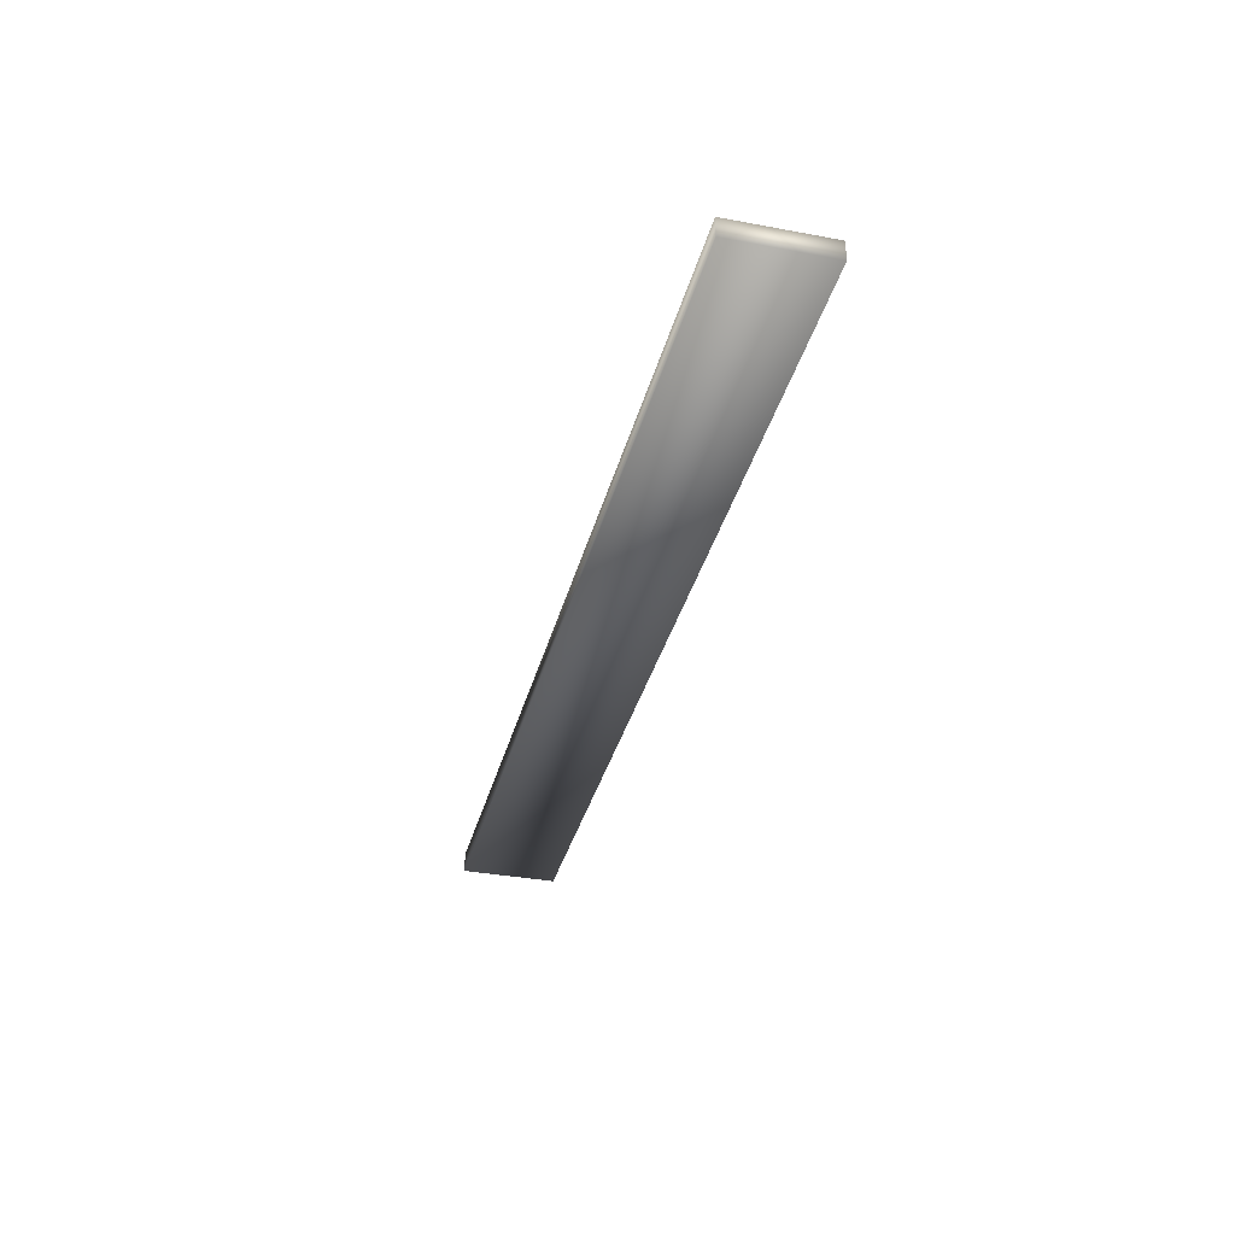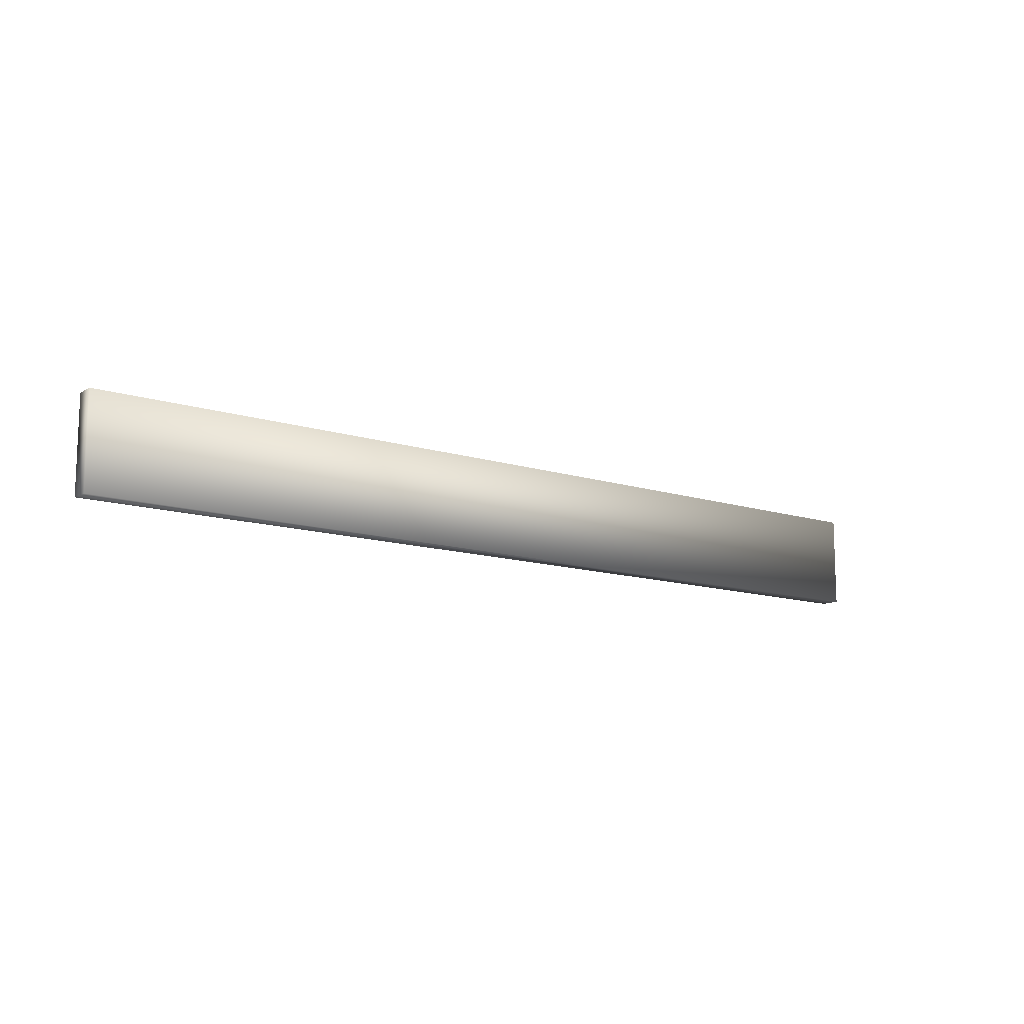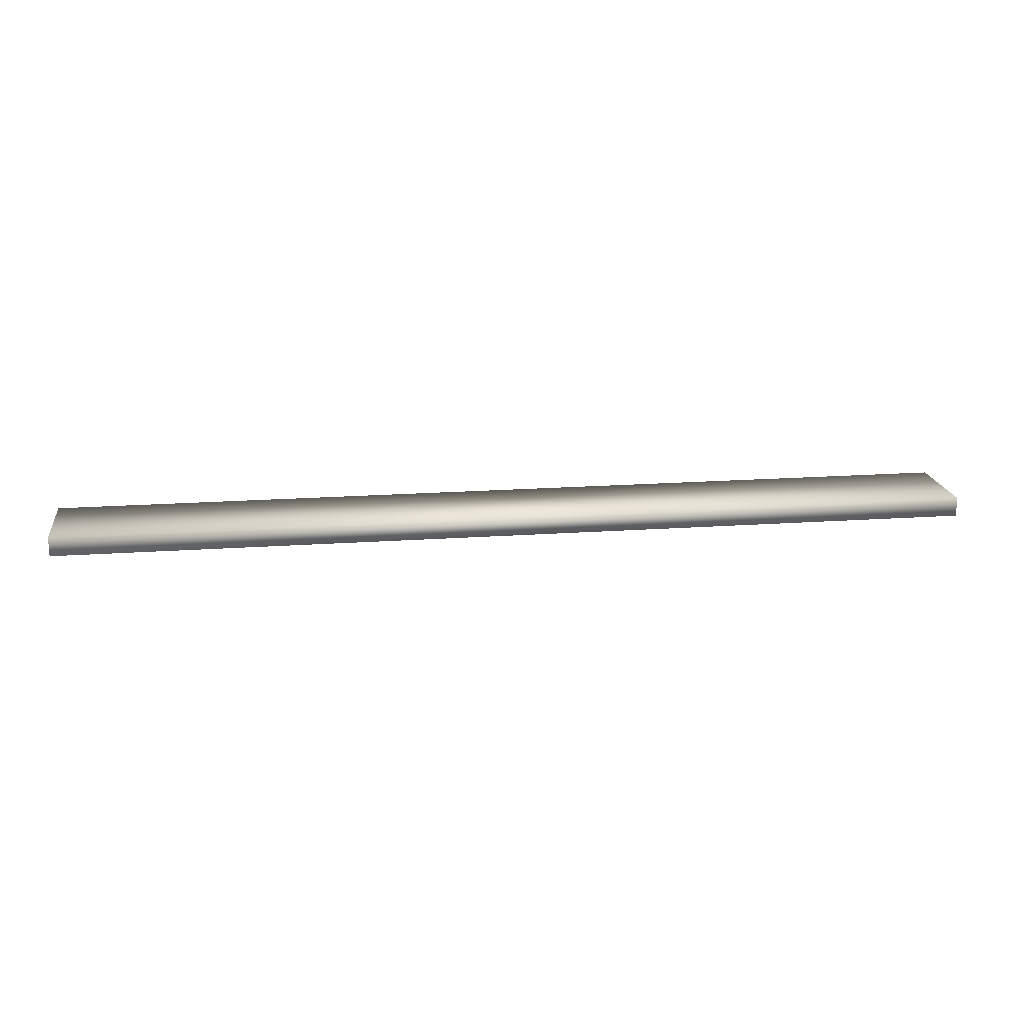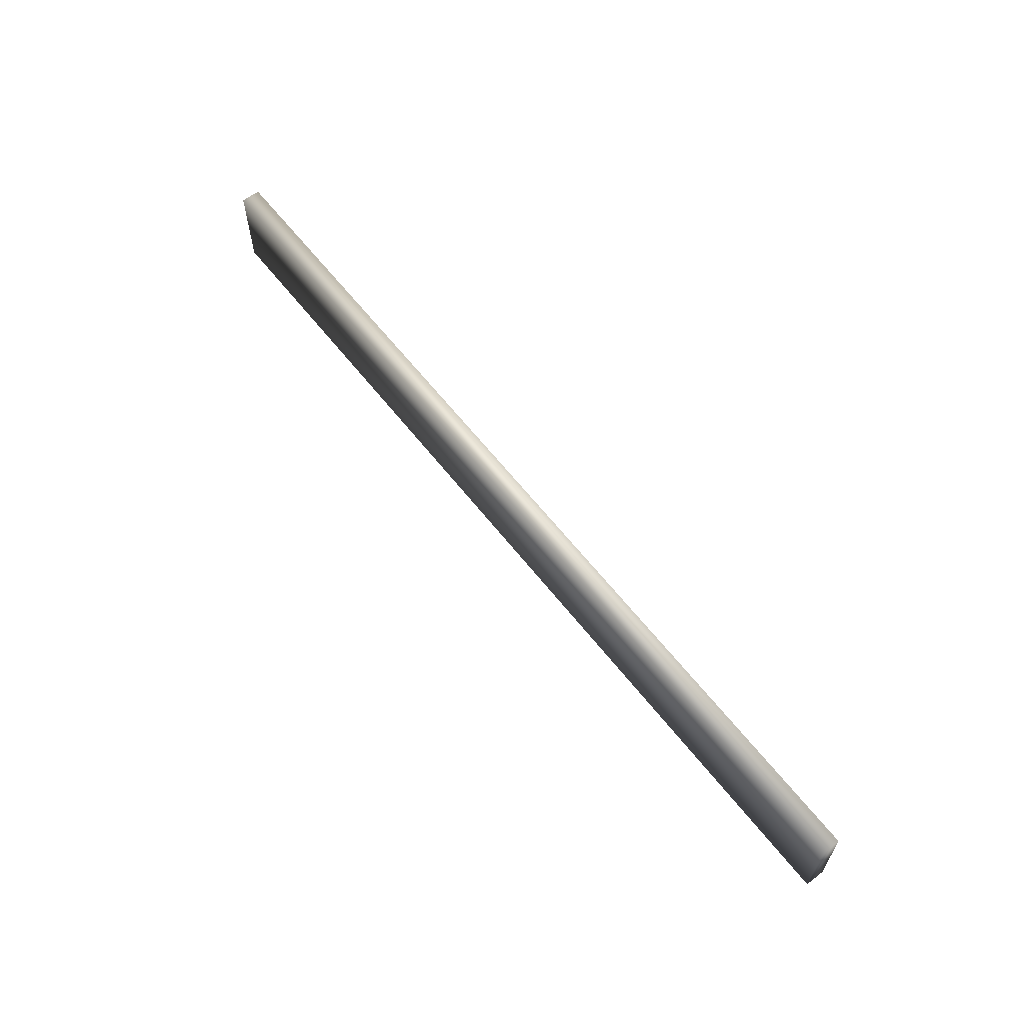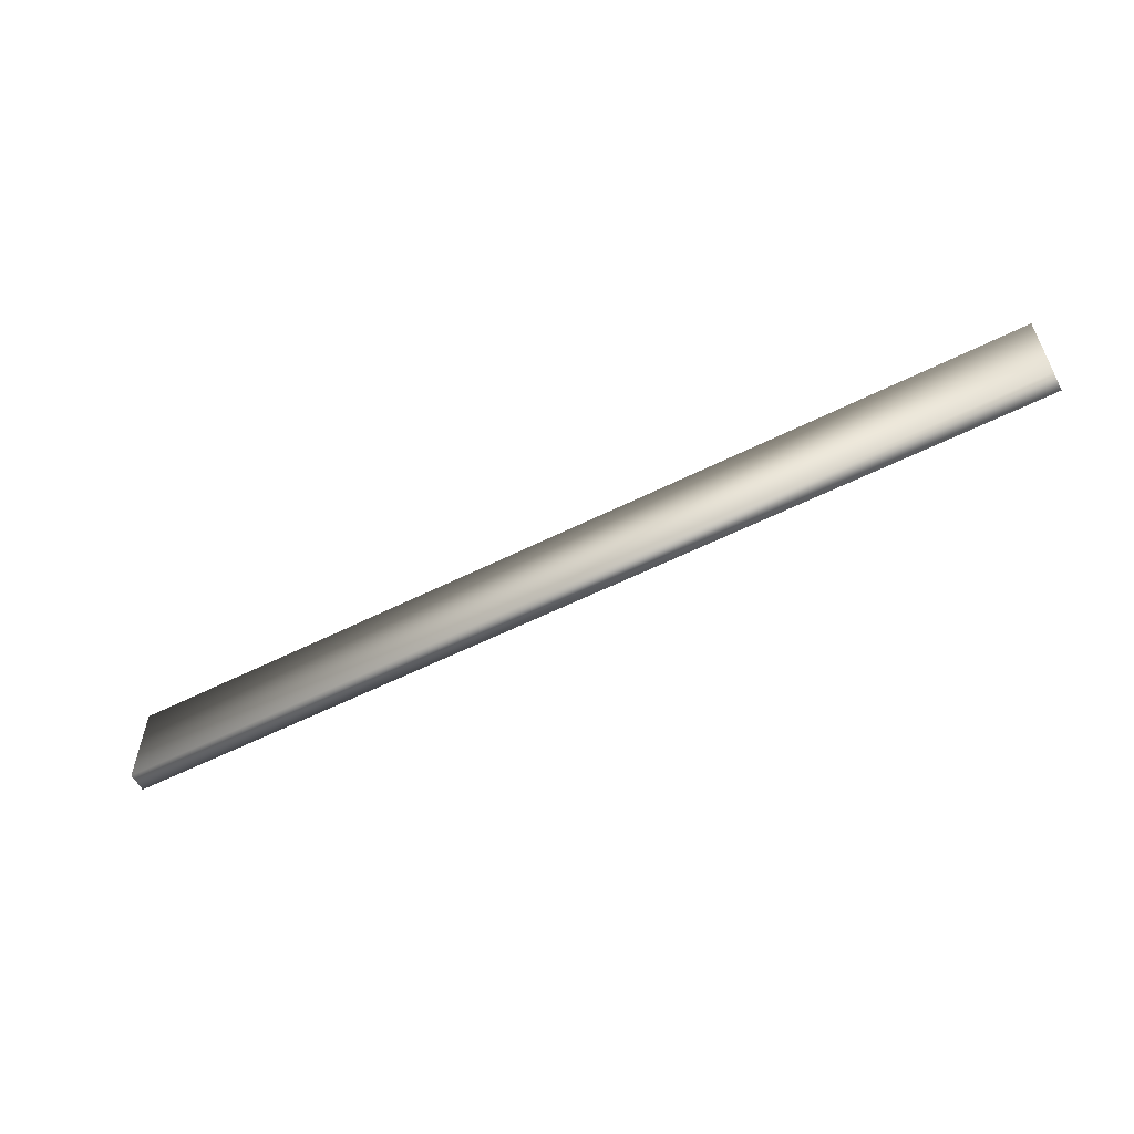
<metadata>
{"format":"obj","ext":"obj","renderer":"f3d","projection":"perspective","resolution":1024,"background":"white","views":[{"elev":-35.2,"azim":-104.0,"up":"+Y"},{"elev":-12.4,"azim":143.0,"up":"+Z"},{"elev":18.1,"azim":-7.9,"up":"+Y"},{"elev":61.7,"azim":-127.9,"up":"+Z"},{"elev":-57.3,"azim":-152.4,"up":"+Z"}]}
</metadata>
<code>
v -0.508 0.2794 0.4826
v -0.508 0.2667 0.4826
v -1.118 0.2794 0.4826
v -1.118 0.2667 0.4826
v -0.508 0.2794 0.5441
v -1.118 0.2794 0.5441
v -0.508 0.2667 0.5441
v -1.118 0.2667 0.5441
f 1 2 3
f 2 4 3
f 1 3 5
f 3 6 5
f 2 1 7
f 1 5 7
f 4 2 8
f 2 7 8
f 7 5 8
f 5 6 8
f 6 3 8
f 3 4 8

</code>
